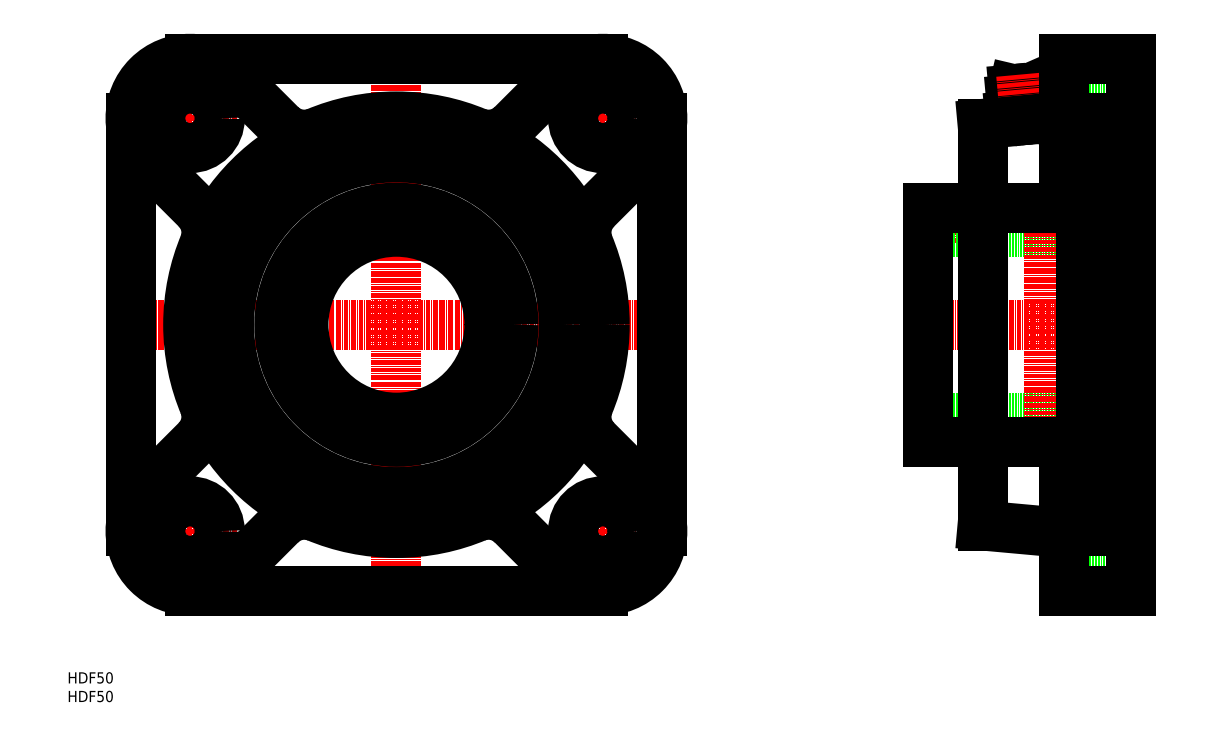
<metadata>
{"format":"dxf","ext":"dxf","renderer":"ezdxf+matplotlib","layout":"modelspace","background":"white","min_lineweight":24,"dpi":150}
</metadata>
<code>
0
SECTION
2
ENTITIES
0
TEXT
8
0
10
44.78
20
37.3
30
0
40
3
1
HDF50
11
44.78
21
38.8
31
0
73
     2
0
TEXT
8
0
10
44.78
20
42.3
30
0
40
3
1
HDF50
11
44.78
21
43.8
31
0
73
     2
0
LINE
8
CENTER
10
77.76
20
95.76
30
0
11
77.76
21
70.76
31
0
0
LINE
8
CENTER
10
90.26
20
83.26
30
0
11
65.26
21
83.26
31
0
0
LINE
8
CENTER
10
188.8
20
95.76
30
0
11
188.8
21
70.76
31
0
0
LINE
8
CENTER
10
201.3
20
83.26
30
0
11
176.3
21
83.26
31
0
0
LINE
8
CENTER
10
188.8
20
206.8
30
0
11
188.8
21
181.8
31
0
0
LINE
8
CENTER
10
201.3
20
194.3
30
0
11
176.3
21
194.3
31
0
0
LINE
8
0
10
302.4
20
193.8
30
0
11
302.4
21
193.8
31
0
0
LINE
8
0
10
302.4
20
193.8
30
0
11
302.4
21
193.8
31
0
0
LINE
8
0
10
298.5
20
199.3
30
0
11
305.1
21
199.9
31
0
0
LINE
8
0
10
299.2
20
202.1
30
0
11
304
21
202.5
31
0
0
LINE
8
0
10
299.1
20
193.5
30
0
11
305.6
21
194.1
31
0
0
LINE
8
0
10
298.5
20
199.3
30
0
11
299.2
21
202.1
31
0
0
LINE
8
0
10
304
20
202.5
30
0
11
305.1
21
199.9
31
0
0
LINE
8
0
10
298.2
20
194.9
30
0
11
298.3
21
194
31
0
0
LINE
8
0
10
306.3
20
195.6
30
0
11
306.3
21
194.7
31
0
0
LINE
8
0
10
304.2
20
195.5
30
0
11
304.3
21
194.5
31
0
0
LINE
8
0
10
300.2
20
195.1
30
0
11
300.3
21
194.2
31
0
0
ARC
8
0
10
305.5
20
194.6
30
0
40
1.481
50
111.8
51
146.3
0
ARC
8
0
10
305.3
20
195
30
0
40
1.098
50
80.21
51
110.1
0
ARC
8
0
10
305.2
20
194.6
30
0
40
1.481
50
44.04
51
78.57
0
ARC
8
0
10
299.4
20
194.1
30
0
40
1.481
50
111.8
51
146.3
0
ARC
8
0
10
299.3
20
194.4
30
0
40
1.098
50
80.21
51
110.1
0
ARC
8
0
10
299.1
20
194.1
30
0
40
1.481
50
44.04
51
78.57
0
ARC
8
0
10
303.2
20
190.5
30
0
40
5.445
50
111.7
51
122.9
0
ARC
8
0
10
302.5
20
191.8
30
0
40
4.038
50
80.21
51
110.1
0
ARC
8
0
10
302.1
20
190.4
30
0
40
5.445
50
67.43
51
78.58
0
ARC
8
0
10
305.1
20
195.5
30
0
40
1.481
50
291.8
51
326.3
0
ARC
8
0
10
305.3
20
195.2
30
0
40
1.098
50
260.2
51
290.1
0
ARC
8
0
10
305.4
20
195.5
30
0
40
1.481
50
224
51
258.6
0
ARC
8
0
10
299.1
20
195
30
0
40
1.481
50
291.8
51
326.3
0
ARC
8
0
10
299.2
20
194.6
30
0
40
1.098
50
260.2
51
290.1
0
ARC
8
0
10
299.3
20
195
30
0
40
1.481
50
224
51
258.6
0
ARC
8
0
10
301.4
20
199.1
30
0
40
5.445
50
291.7
51
302.9
0
ARC
8
0
10
302
20
197.8
30
0
40
4.038
50
260.2
51
290.1
0
ARC
8
0
10
302.4
20
199.2
30
0
40
5.445
50
247.4
51
258.6
0
ARC
8
0
10
301.9
20
199.2
30
0
40
3.2
50
79.79
51
110.5
0
ARC
8
0
10
298.4
20
197.4
30
0
40
0.7999
50
349.9
51
32.23
0
ARC
8
0
10
293.2
20
198.3
30
0
40
6
50
325.5
51
349.9
0
ARC
8
0
10
301.8
20
199.6
30
0
40
3.3
50
185.2
51
212.2
0
ARC
8
0
10
305.6
20
198.1
30
0
40
0.8
50
158.1
51
200.4
0
ARC
8
0
10
310.5
20
199.9
30
0
40
6
50
200.4
51
224.8
0
ARC
8
0
10
301.8
20
199.6
30
0
40
3.3
50
338.1
51
5.164
0
LINE
8
CENTER
10
301.2
20
206
30
0
11
302.5
21
192.4
31
0
0
LINE
8
0
10
128.2
20
163.3
30
0
11
128.2
21
169.9
31
0
0
LINE
8
0
10
128.9
20
163.4
30
0
11
128.9
21
170
31
0
0
LINE
8
0
10
137.6
20
163.4
30
0
11
137.6
21
170
31
0
0
LINE
8
0
10
138.2
20
163.3
30
0
11
138.2
21
169.9
31
0
0
LINE
8
0
10
114.5
20
122.2
30
0
11
108.8
21
118.9
31
0
0
LINE
8
0
10
114.1
20
122.7
30
0
11
108.4
21
119.4
31
0
0
LINE
8
CENTER
10
114.2
20
127.8
30
0
11
103.4
21
121.5
31
0
0
LINE
8
0
10
109.8
20
130.2
30
0
11
104.1
21
126.9
31
0
0
LINE
8
0
10
109.5
20
130.8
30
0
11
103.8
21
127.5
31
0
0
LINE
8
0
10
289.6
20
163.8
30
0
11
289.6
21
170.3
31
0
0
LINE
8
0
10
280.9
20
163.8
30
0
11
280.9
21
170.3
31
0
0
LINE
8
0
10
290.3
20
163.8
30
0
11
290.3
21
170.3
31
0
0
LINE
8
0
10
280.3
20
163.8
30
0
11
280.3
21
170.3
31
0
0
LINE
8
CENTER
10
285.3
20
160.8
30
0
11
285.3
21
173.3
31
0
0
LINE
8
0
10
327.9
20
107.3
30
0
11
327.9
21
170.3
31
0
0
LINE
8
0
10
276.3
20
113.8
30
0
11
327.9
21
113.8
31
0
0
LINE
8
0
10
276.3
20
163.8
30
0
11
327.9
21
163.8
31
0
0
LINE
8
0
10
312.9
20
75.26
30
0
11
330.9
21
75.26
31
0
0
LINE
8
0
10
312.9
20
91.26
30
0
11
330.9
21
91.26
31
0
0
LINE
8
0
10
312.9
20
186.3
30
0
11
330.9
21
186.3
31
0
0
LINE
8
0
10
312.9
20
202.3
30
0
11
330.9
21
202.3
31
0
0
LINE
8
CENTER
10
308.9
20
104.4
30
0
11
308.9
21
172.9
31
0
0
LINE
8
CENTER
10
308.9
20
83.26
30
0
11
334.3
21
83.26
31
0
0
LINE
8
CENTER
10
308.9
20
194.3
30
0
11
334.3
21
194.3
31
0
0
LINE
8
CENTER
10
272
20
138.8
30
0
11
334.3
21
138.8
31
0
0
LINE
8
CENTER
10
90.26
20
194.3
30
0
11
65.26
21
194.3
31
0
0
LINE
8
CENTER
10
77.76
20
206.8
30
0
11
77.76
21
181.8
31
0
0
LINE
8
CENTER
10
133.3
20
213.2
30
0
11
133.3
21
61.67
31
0
0
LINE
8
CENTER
10
210.4
20
138.8
30
0
11
56.16
21
138.8
31
0
0
CIRCLE
8
0
10
133.3
20
138.8
30
0
40
25
0
CIRCLE
8
0
10
133.3
20
138.8
30
0
40
31.5
0
CIRCLE
8
0
10
133.3
20
138.8
30
0
40
45
0
CIRCLE
8
0
10
133.3
20
138.8
30
0
40
56
0
CIRCLE
8
0
10
77.76
20
194.3
30
0
40
8
0
ARC
8
0
10
108.5
20
198.8
30
0
40
8.96
50
225
51
292.4
0
LINE
8
0
10
102.2
20
192.5
30
0
11
89.07
21
205.6
31
0
0
ARC
8
0
10
77.76
20
194.3
30
0
40
16
50
45
51
225
0
LINE
8
0
10
66.44
20
182.9
30
0
11
79.54
21
169.9
31
0
0
ARC
8
0
10
73.2
20
163.5
30
0
40
8.96
50
337.6
51
45
0
LINE
8
0
10
77.76
20
210.3
30
0
11
188.8
21
210.3
31
0
0
CIRCLE
8
0
10
77.76
20
83.26
30
0
40
8
0
CIRCLE
8
0
10
188.8
20
83.26
30
0
40
8
0
CIRCLE
8
0
10
188.8
20
194.3
30
0
40
8
0
ARC
8
0
10
73.2
20
114
30
0
40
8.96
50
315
51
22.4
0
ARC
8
0
10
158
20
78.7
30
0
40
8.96
50
45
51
112.4
0
ARC
8
0
10
193.3
20
163.5
30
0
40
8.96
50
135
51
202.4
0
LINE
8
0
10
79.54
20
107.7
30
0
11
66.44
21
94.58
31
0
0
LINE
8
0
10
164.4
20
85.04
30
0
11
177.4
21
71.95
31
0
0
LINE
8
0
10
187
20
169.9
30
0
11
200.1
21
182.9
31
0
0
ARC
8
0
10
77.76
20
83.26
30
0
40
16
50
135
51
315
0
ARC
8
0
10
188.8
20
83.26
30
0
40
16
50
225
51
45
0
ARC
8
0
10
188.8
20
194.3
30
0
40
16
50
315
51
135
0
LINE
8
0
10
89.07
20
71.95
30
0
11
102.2
21
85.04
31
0
0
LINE
8
0
10
200.1
20
94.58
30
0
11
187
21
107.7
31
0
0
LINE
8
0
10
177.4
20
205.6
30
0
11
164.4
21
192.5
31
0
0
ARC
8
0
10
108.5
20
78.7
30
0
40
8.96
50
67.6
51
135
0
ARC
8
0
10
193.3
20
114
30
0
40
8.96
50
157.6
51
225
0
ARC
8
0
10
158
20
198.8
30
0
40
8.96
50
247.6
51
315
0
LINE
8
0
10
77.76
20
67.26
30
0
11
188.8
21
67.26
31
0
0
LINE
8
0
10
204.8
20
83.26
30
0
11
204.8
21
194.3
31
0
0
LINE
8
0
10
61.76
20
83.26
30
0
11
61.76
21
194.3
31
0
0
LINE
8
0
10
276.3
20
170.3
30
0
11
327.9
21
170.3
31
0
0
LINE
8
0
10
290.9
20
192.8
30
0
11
312.9
21
194.8
31
0
0
LINE
8
0
10
312.9
20
210.3
30
0
11
330.9
21
210.3
31
0
0
LINE
8
0
10
330.9
20
210.3
30
0
11
330.9
21
67.26
31
0
0
LINE
8
0
10
330.9
20
67.26
30
0
11
312.9
21
67.26
31
0
0
LINE
8
0
10
312.9
20
82.76
30
0
11
290.9
21
84.76
31
0
0
LINE
8
0
10
290.9
20
84.76
30
0
11
290.9
21
192.8
31
0
0
LINE
8
0
10
327.9
20
107.3
30
0
11
276.3
21
107.3
31
0
0
LINE
8
0
10
276.3
20
107.3
30
0
11
276.3
21
170.3
31
0
0
LINE
8
0
10
312.9
20
210.3
30
0
11
312.9
21
170.3
31
0
0
LINE
8
0
10
312.9
20
67.26
30
0
11
312.9
21
107.3
31
0
0
LINE
8
0
10
317.4
20
194.3
30
0
11
317.4
21
83.26
31
0
0
ENDSEC
0
EOF

</code>
